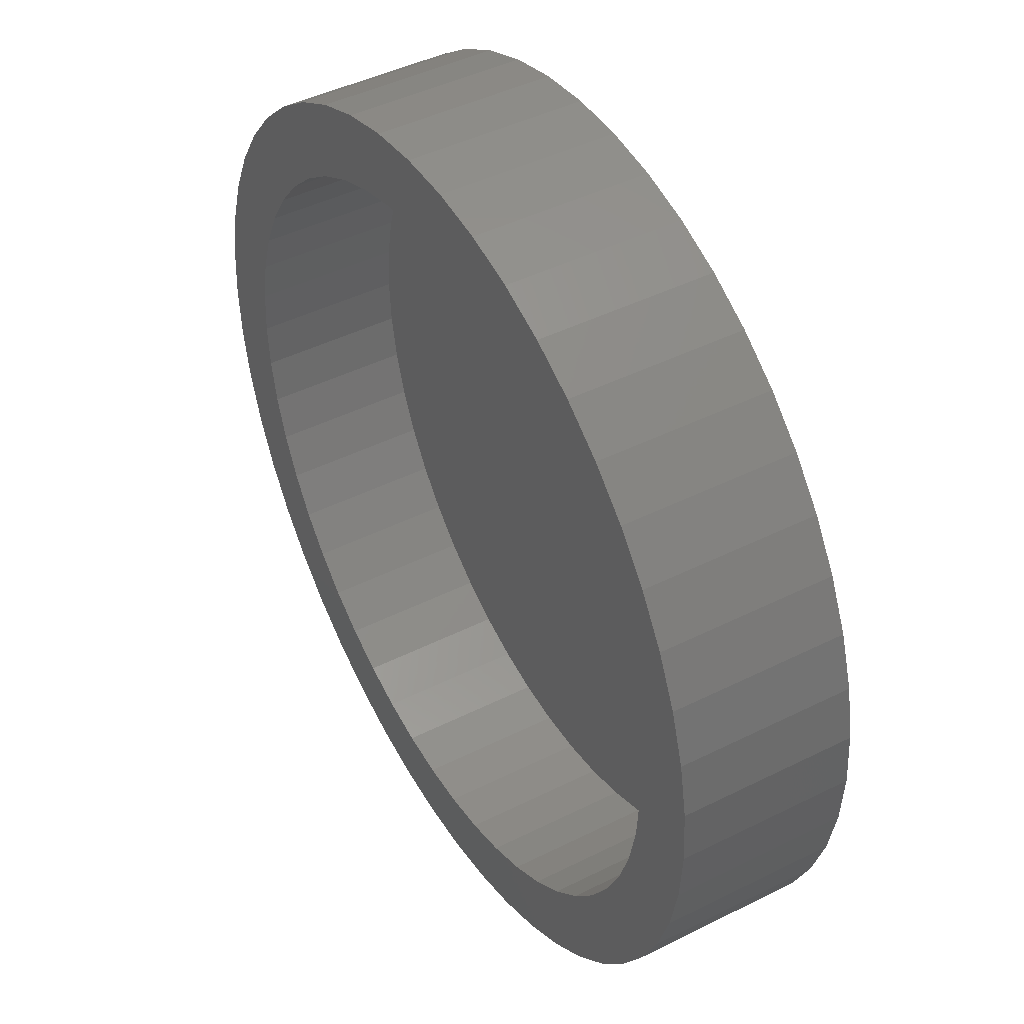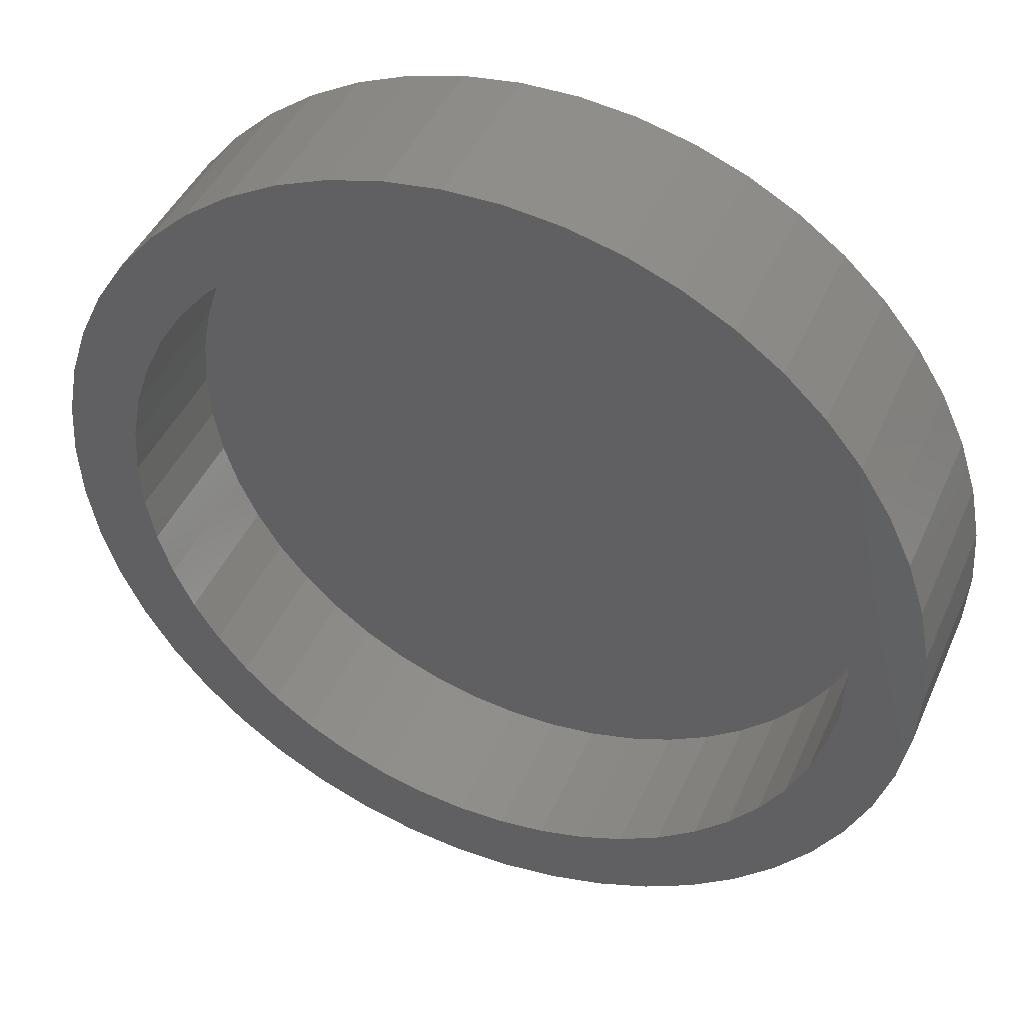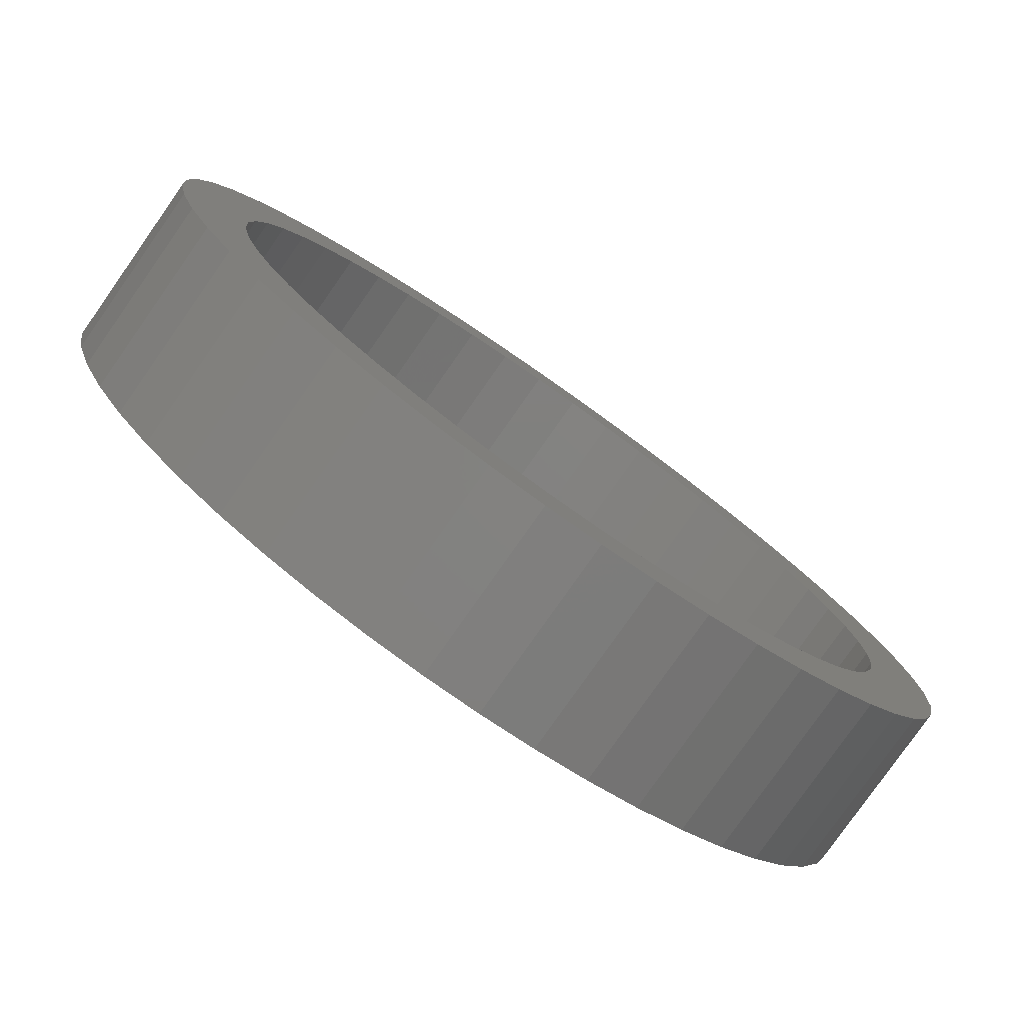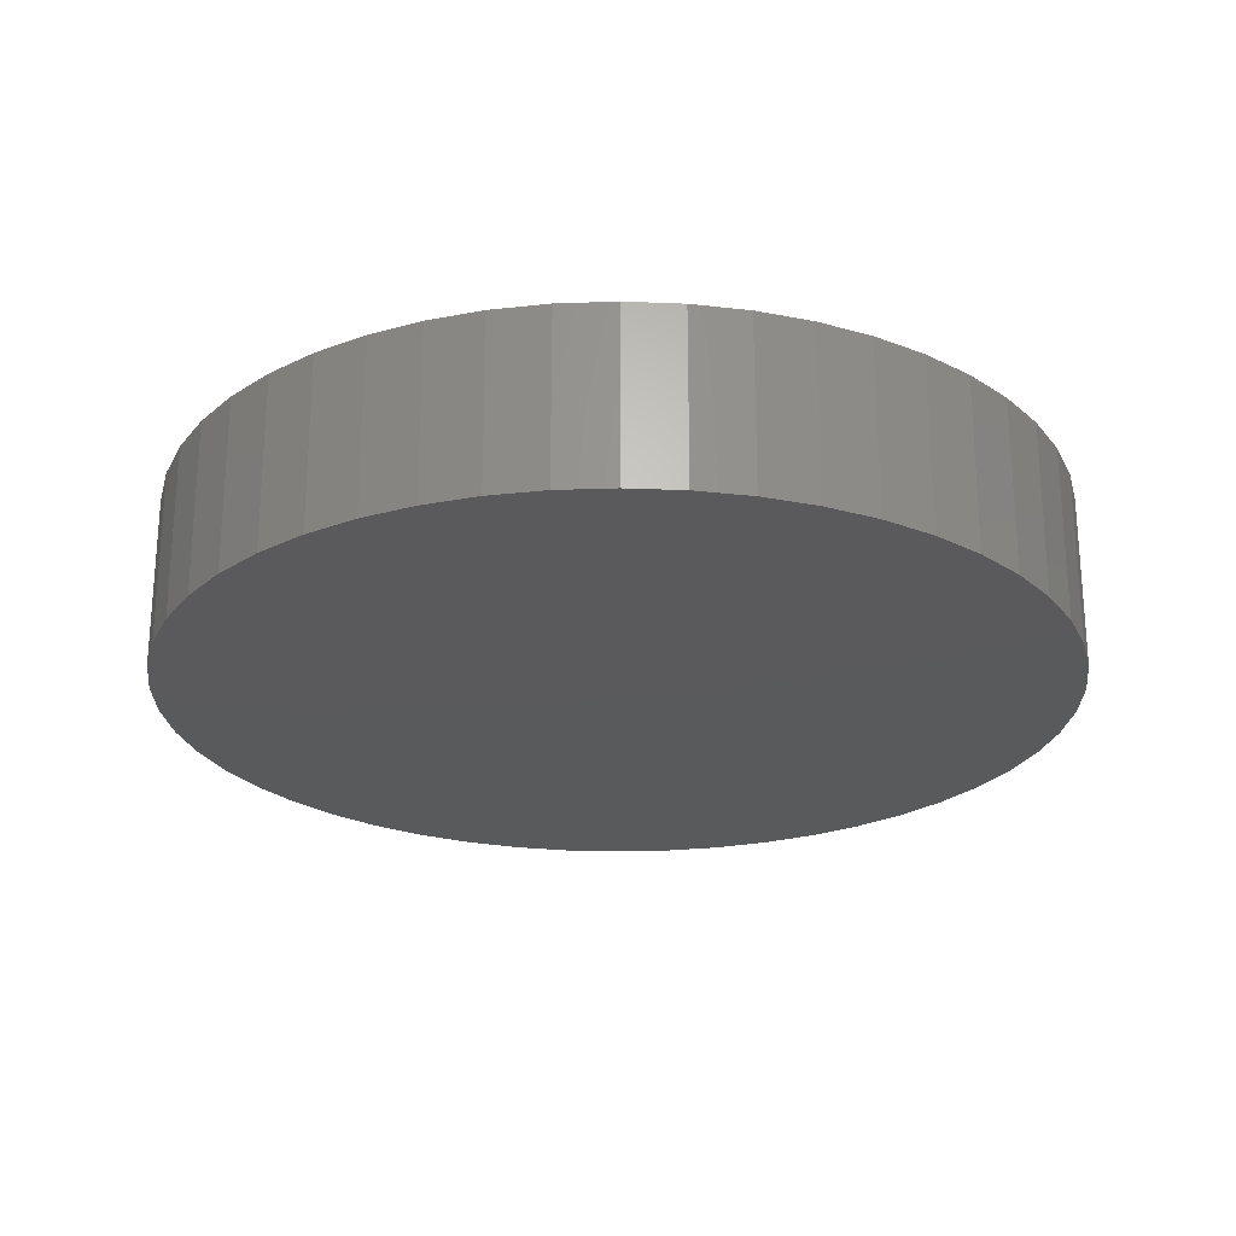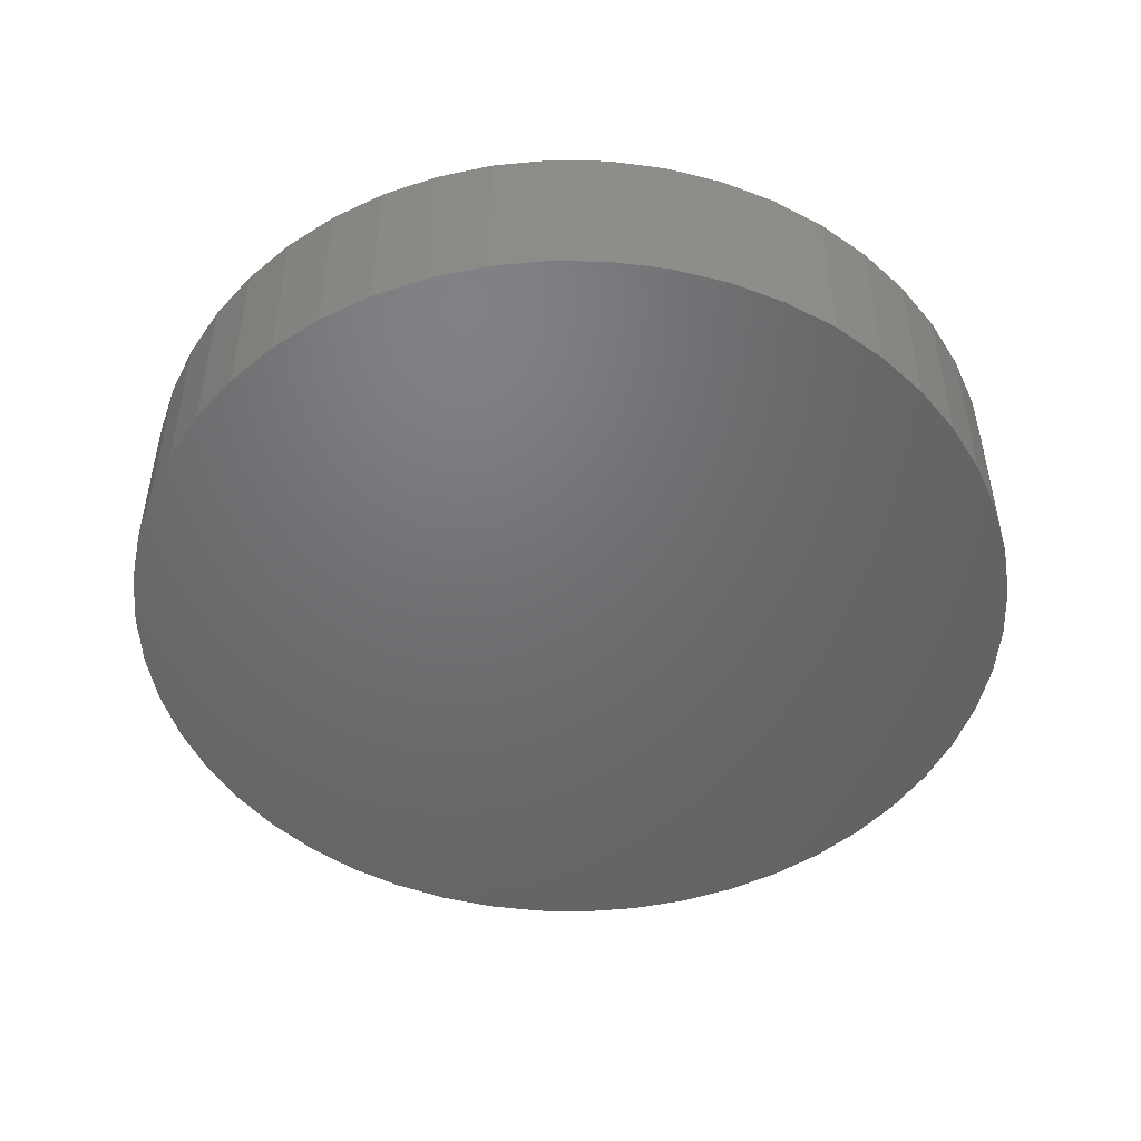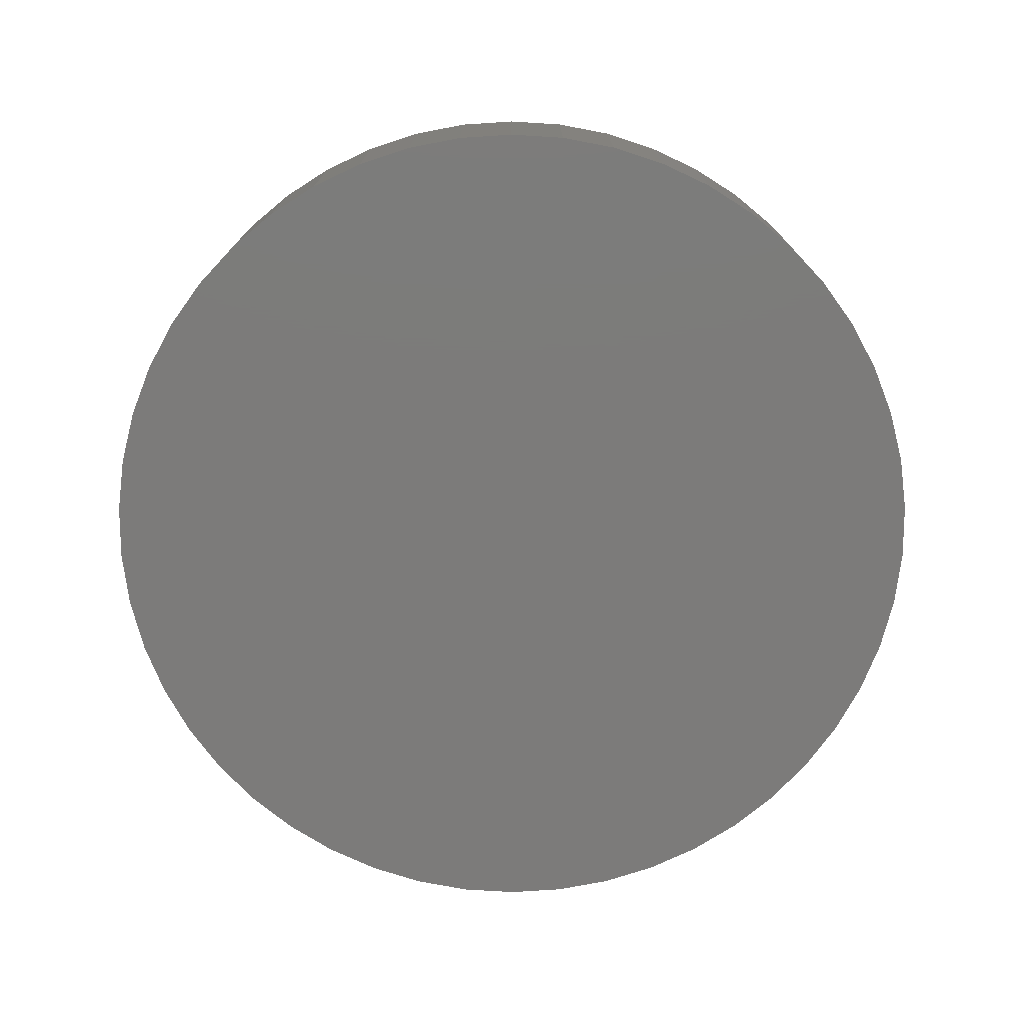
<metadata>
{"format":"stl","ext":"stl","renderer":"f3d","projection":"perspective","resolution":1024,"background":"white","views":[{"elev":44.7,"azim":59.8,"up":"+Y"},{"elev":43.8,"azim":22.7,"up":"+Y"},{"elev":-79.6,"azim":-35.1,"up":"+Y"},{"elev":-24.2,"azim":-32.6,"up":"+Z"},{"elev":-49.0,"azim":121.3,"up":"+Z"},{"elev":-74.8,"azim":-32.3,"up":"+Z"}]}
</metadata>
<code>
# stl→obj: 200 verts, 396 faces
v 18 0 0
v 17.86 2.256 -7
v 17.86 2.256 0
v 18 0 -7
v -18 0 -7
v -17.86 2.256 0
v -17.86 2.256 -7
v -18 0 0
v 1.13 17.96 -7
v -1.13 17.96 0
v 1.13 17.96 0
v -1.13 17.96 -7
v -1.13 -17.96 -7
v 1.13 -17.96 0
v -1.13 -17.96 0
v 1.13 -17.96 -7
v 13.12 12.32 -7
v 11.47 13.87 0
v 13.12 12.32 0
v 11.47 13.87 -7
v -11.47 13.87 -7
v -13.12 12.32 0
v -11.47 13.87 0
v -13.12 12.32 -7
v -5.562 17.12 -7
v -7.664 16.29 0
v -5.562 17.12 0
v -7.664 16.29 -7
v 16.74 6.626 0
v 15.77 8.672 -7
v 15.77 8.672 0
v 16.74 6.626 -7
v 17.43 4.476 -7
v 17.43 4.476 0
v 14.56 10.58 -7
v 14.56 10.58 0
v 7.664 16.29 -7
v 5.562 17.12 0
v 7.664 16.29 0
v 5.562 17.12 -7
v 3.373 17.68 0
v 3.373 17.68 -7
v 9.645 15.2 -7
v 9.645 15.2 0
v -16.74 6.626 -7
v -15.77 8.672 0
v -15.77 8.672 -7
v -16.74 6.626 0
v -14.56 10.58 -7
v -14.56 10.58 0
v -17.43 4.476 -7
v -17.43 4.476 0
v -9.645 15.2 0
v -9.645 15.2 -7
v -3.373 17.68 0
v -3.373 17.68 -7
v 3.373 -17.68 0
v 3.373 -17.68 -7
v 5.562 -17.12 -7
v 7.664 -16.29 0
v 5.562 -17.12 0
v 7.664 -16.29 -7
v 15.1 0 0
v 14.98 1.893 0
v 17.86 -2.256 0
v 14.63 3.755 0
v 14.98 -1.893 0
v 14.04 5.559 0
v 17.43 -4.476 0
v 14.63 -3.755 0
v 13.23 7.274 0
v 12.22 8.876 0
v 11.01 10.34 0
v 9.625 11.63 0
v 8.091 12.75 0
v 6.429 13.66 0
v 4.666 14.36 0
v 2.829 14.83 0
v 0.9481 15.07 0
v -0.9481 15.07 0
v -2.829 14.83 0
v -4.666 14.36 0
v -6.429 13.66 0
v -8.091 12.75 0
v -9.625 11.63 0
v -11.01 10.34 0
v -12.22 8.876 0
v -13.23 7.274 0
v -14.04 5.559 0
v -14.63 3.755 0
v 16.74 -6.626 0
v 14.04 -5.559 0
v 15.77 -8.672 0
v 13.23 -7.274 0
v 14.56 -10.58 0
v 12.22 -8.876 0
v 13.12 -12.32 0
v 11.01 -10.34 0
v 11.47 -13.87 0
v 9.625 -11.63 0
v 9.645 -15.2 0
v 8.091 -12.75 0
v 6.429 -13.66 0
v 4.666 -14.36 0
v 2.829 -14.83 0
v 0.9481 -15.07 0
v -0.9481 -15.07 0
v -2.829 -14.83 0
v -3.373 -17.68 0
v -4.666 -14.36 0
v -5.562 -17.12 0
v -6.429 -13.66 0
v -7.664 -16.29 0
v -8.091 -12.75 0
v -9.645 -15.2 0
v -9.625 -11.63 0
v -11.47 -13.87 0
v -11.01 -10.34 0
v -13.12 -12.32 0
v -12.22 -8.876 0
v -14.56 -10.58 0
v -13.23 -7.274 0
v -15.77 -8.672 0
v -14.04 -5.559 0
v -16.74 -6.626 0
v -14.63 -3.755 0
v -17.43 -4.476 0
v -14.98 -1.893 0
v -17.86 -2.256 0
v -15.1 0 0
v -14.98 1.893 0
v 17.86 -2.256 -7
v 14.56 -10.58 -7
v 13.12 -12.32 -7
v 17.43 -4.476 -7
v 16.74 -6.626 -7
v -13.12 -12.32 -7
v -11.47 -13.87 -7
v -15.77 -8.672 -7
v -16.74 -6.626 -7
v -14.56 -10.58 -7
v 15.77 -8.672 -7
v 11.47 -13.87 -7
v 9.645 -15.2 -7
v -3.373 -17.68 -7
v -5.562 -17.12 -7
v -7.664 -16.29 -7
v -9.645 -15.2 -7
v -17.43 -4.476 -7
v -17.86 -2.256 -7
v -14.04 5.559 -6
v -14.63 3.755 -6
v 13.23 7.274 -6
v 12.22 8.876 -6
v 4.666 14.36 -6
v 6.429 13.66 -6
v -6.429 13.66 -6
v -4.666 14.36 -6
v -13.23 7.274 -6
v 14.98 -1.893 -6
v 15.1 0 -6
v 6.429 -13.66 -6
v 4.666 -14.36 -6
v -0.9481 15.07 -6
v 0.9481 15.07 -6
v 8.091 12.75 -6
v 9.625 11.63 -6
v -11.01 10.34 -6
v -12.22 8.876 -6
v -8.091 12.75 -6
v -9.625 11.63 -6
v 14.98 1.893 -6
v 13.23 -7.274 -6
v 14.04 -5.559 -6
v 2.829 -14.83 -6
v 8.091 -12.75 -6
v 11.01 10.34 -6
v 2.829 14.83 -6
v -14.98 1.893 -6
v -15.1 0 -6
v -2.829 14.83 -6
v 14.63 -3.755 -6
v 12.22 -8.876 -6
v 0.9481 -15.07 -6
v 14.04 5.559 -6
v 14.63 3.755 -6
v 9.625 -11.63 -6
v -0.9481 -15.07 -6
v -14.98 -1.893 -6
v -14.63 -3.755 -6
v -14.04 -5.559 -6
v -12.22 -8.876 -6
v -11.01 -10.34 -6
v 11.01 -10.34 -6
v -8.091 -12.75 -6
v -9.625 -11.63 -6
v -2.829 -14.83 -6
v -4.666 -14.36 -6
v -6.429 -13.66 -6
v -13.23 -7.274 -6
f 1 2 3
f 2 1 4
f 5 6 7
f 6 5 8
f 9 10 11
f 10 9 12
f 13 14 15
f 14 13 16
f 17 18 19
f 18 17 20
f 21 22 23
f 22 21 24
f 25 26 27
f 26 25 28
f 29 30 31
f 30 29 32
f 3 33 34
f 33 3 2
f 31 35 36
f 35 31 30
f 37 38 39
f 38 37 40
f 40 41 38
f 41 40 42
f 43 39 44
f 39 43 37
f 45 46 47
f 46 45 48
f 49 22 24
f 22 49 50
f 51 48 45
f 48 51 52
f 28 53 26
f 53 28 54
f 12 55 10
f 55 12 56
f 16 57 14
f 57 16 58
f 59 60 61
f 60 59 62
f 34 32 29
f 32 34 33
f 36 17 19
f 17 36 35
f 42 11 41
f 11 42 9
f 20 44 18
f 44 20 43
f 47 50 49
f 50 47 46
f 7 52 51
f 52 7 6
f 63 1 3
f 64 3 34
f 1 63 65
f 66 34 29
f 67 65 63
f 68 29 31
f 65 67 69
f 70 69 67
f 3 64 63
f 34 66 64
f 71 31 36
f 29 68 66
f 31 71 68
f 72 36 19
f 36 72 71
f 73 19 18
f 19 73 72
f 74 18 44
f 18 74 73
f 44 75 74
f 39 75 44
f 39 76 75
f 38 76 39
f 38 77 76
f 41 77 38
f 41 78 77
f 11 78 41
f 11 79 78
f 11 80 79
f 10 80 11
f 10 81 80
f 55 81 10
f 55 82 81
f 27 82 55
f 27 83 82
f 26 83 27
f 26 84 83
f 53 84 26
f 84 53 85
f 23 85 53
f 85 23 86
f 22 86 23
f 86 22 87
f 50 87 22
f 87 50 88
f 46 88 50
f 88 46 89
f 48 89 46
f 89 48 90
f 52 90 48
f 69 70 91
f 92 91 70
f 91 92 93
f 94 93 92
f 93 94 95
f 96 95 94
f 95 96 97
f 98 97 96
f 97 98 99
f 100 99 98
f 99 100 101
f 102 101 100
f 102 60 101
f 103 60 102
f 103 61 60
f 104 61 103
f 104 57 61
f 105 57 104
f 105 14 57
f 106 14 105
f 107 14 106
f 107 15 14
f 108 15 107
f 108 109 15
f 110 109 108
f 110 111 109
f 112 111 110
f 112 113 111
f 114 113 112
f 115 114 116
f 114 115 113
f 117 116 118
f 116 117 115
f 119 118 120
f 118 119 117
f 121 120 122
f 123 122 124
f 120 121 119
f 125 124 126
f 127 126 128
f 129 128 130
f 90 52 131
f 122 123 121
f 6 131 52
f 124 125 123
f 131 6 130
f 126 127 125
f 8 130 6
f 128 129 127
f 130 8 129
f 54 23 53
f 23 54 21
f 56 27 55
f 27 56 25
f 65 4 1
f 4 65 132
f 97 133 95
f 133 97 134
f 91 135 69
f 135 91 136
f 69 132 65
f 132 69 135
f 137 117 119
f 117 137 138
f 139 125 140
f 125 139 123
f 137 121 141
f 121 137 119
f 132 2 4
f 135 2 132
f 135 33 2
f 136 33 135
f 136 32 33
f 142 32 136
f 142 30 32
f 133 30 142
f 133 35 30
f 134 35 133
f 134 17 35
f 143 17 134
f 143 20 17
f 144 20 143
f 144 43 20
f 62 43 144
f 62 37 43
f 59 37 62
f 59 40 37
f 58 40 59
f 58 42 40
f 16 42 58
f 16 9 42
f 13 9 16
f 13 12 9
f 145 12 13
f 145 56 12
f 146 56 145
f 146 25 56
f 147 25 146
f 147 28 25
f 148 28 147
f 148 54 28
f 138 54 148
f 138 21 54
f 137 21 138
f 137 24 21
f 141 24 137
f 141 49 24
f 139 49 141
f 139 47 49
f 140 47 139
f 140 45 47
f 149 45 140
f 149 51 45
f 150 51 149
f 150 7 51
f 7 150 5
f 62 101 60
f 101 62 144
f 95 142 93
f 142 95 133
f 140 127 149
f 127 140 125
f 58 61 57
f 61 58 59
f 93 136 91
f 136 93 142
f 145 15 109
f 15 145 13
f 147 111 113
f 111 147 146
f 148 113 115
f 113 148 147
f 141 123 139
f 123 141 121
f 149 129 150
f 129 149 127
f 150 8 5
f 8 150 129
f 143 97 99
f 97 143 134
f 144 99 101
f 99 144 143
f 146 109 111
f 109 146 145
f 138 115 117
f 115 138 148
f 90 151 89
f 151 90 152
f 153 72 154
f 72 153 71
f 155 76 77
f 76 155 156
f 157 82 83
f 82 157 158
f 89 159 88
f 159 89 151
f 160 63 161
f 63 160 67
f 162 104 103
f 104 162 163
f 164 79 80
f 79 164 165
f 166 74 75
f 74 166 167
f 87 168 86
f 168 87 169
f 170 83 84
f 83 170 157
f 171 84 85
f 84 171 170
f 161 64 172
f 64 161 63
f 173 92 174
f 92 173 94
f 163 105 104
f 105 163 175
f 176 103 102
f 103 176 162
f 167 73 74
f 73 167 177
f 154 73 177
f 73 154 72
f 178 77 78
f 77 178 155
f 165 78 79
f 78 165 178
f 156 75 76
f 75 156 166
f 130 179 131
f 179 130 180
f 131 152 90
f 152 131 179
f 88 169 87
f 169 88 159
f 181 80 81
f 80 181 164
f 158 81 82
f 81 158 181
f 168 85 86
f 85 168 171
f 182 67 160
f 67 182 70
f 183 94 173
f 94 183 96
f 175 106 105
f 106 175 184
f 185 71 153
f 71 185 68
f 186 68 185
f 68 186 66
f 172 66 186
f 66 172 64
f 187 102 100
f 102 187 176
f 184 107 106
f 107 184 188
f 128 180 130
f 180 128 189
f 124 190 126
f 190 124 191
f 118 192 120
f 192 118 193
f 174 70 182
f 70 174 92
f 194 96 183
f 96 194 98
f 195 116 114
f 116 195 196
f 197 110 108
f 110 197 198
f 172 160 161
f 186 160 172
f 186 182 160
f 185 182 186
f 185 174 182
f 153 174 185
f 153 173 174
f 154 173 153
f 154 183 173
f 177 183 154
f 177 194 183
f 167 194 177
f 167 187 194
f 166 187 167
f 166 176 187
f 156 176 166
f 156 162 176
f 155 162 156
f 155 163 162
f 178 163 155
f 178 175 163
f 165 175 178
f 165 184 175
f 164 184 165
f 164 188 184
f 181 188 164
f 181 197 188
f 158 197 181
f 158 198 197
f 157 198 158
f 157 199 198
f 170 199 157
f 170 195 199
f 171 195 170
f 171 196 195
f 168 196 171
f 168 193 196
f 169 193 168
f 169 192 193
f 159 192 169
f 159 200 192
f 151 200 159
f 151 191 200
f 152 191 151
f 152 190 191
f 179 190 152
f 179 189 190
f 189 179 180
f 126 189 128
f 189 126 190
f 196 118 116
f 118 196 193
f 122 191 124
f 191 122 200
f 194 100 98
f 100 194 187
f 199 114 112
f 114 199 195
f 198 112 110
f 112 198 199
f 188 108 107
f 108 188 197
f 120 200 122
f 200 120 192

</code>
